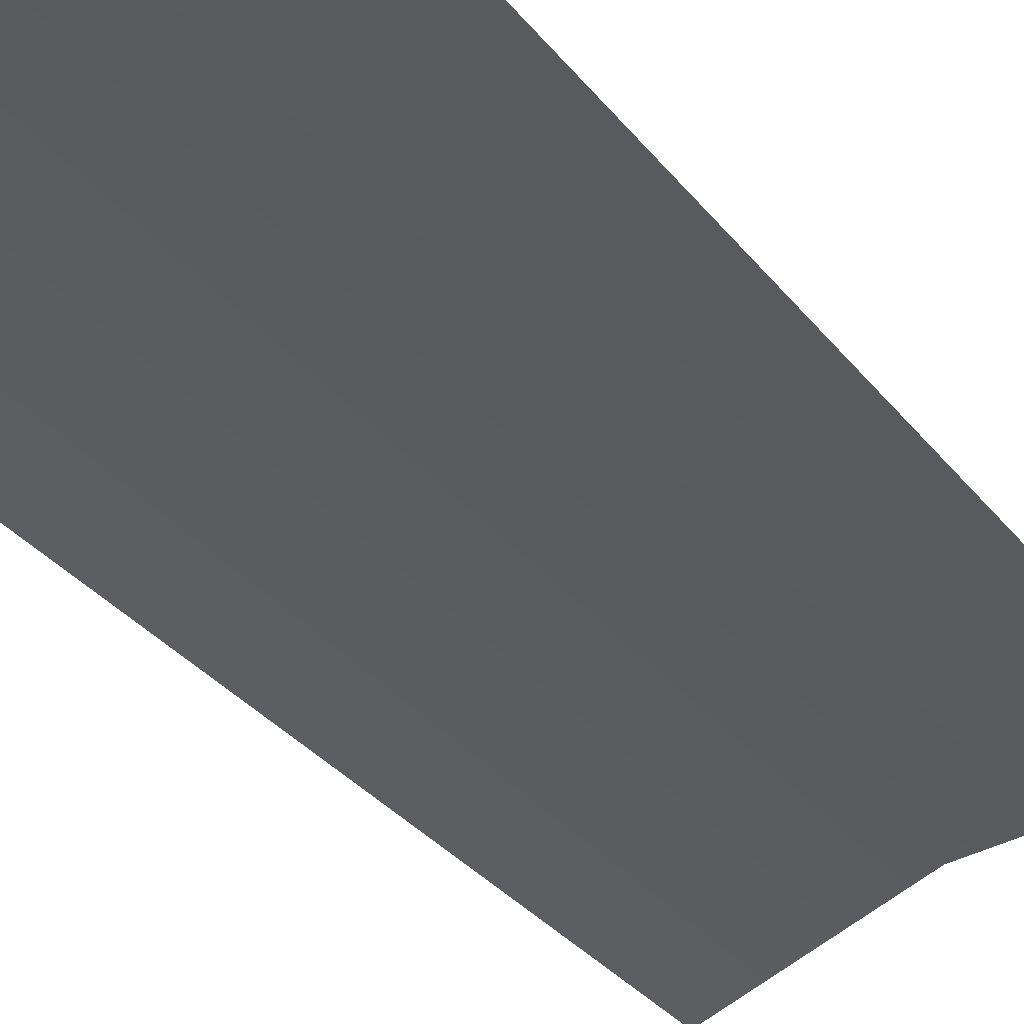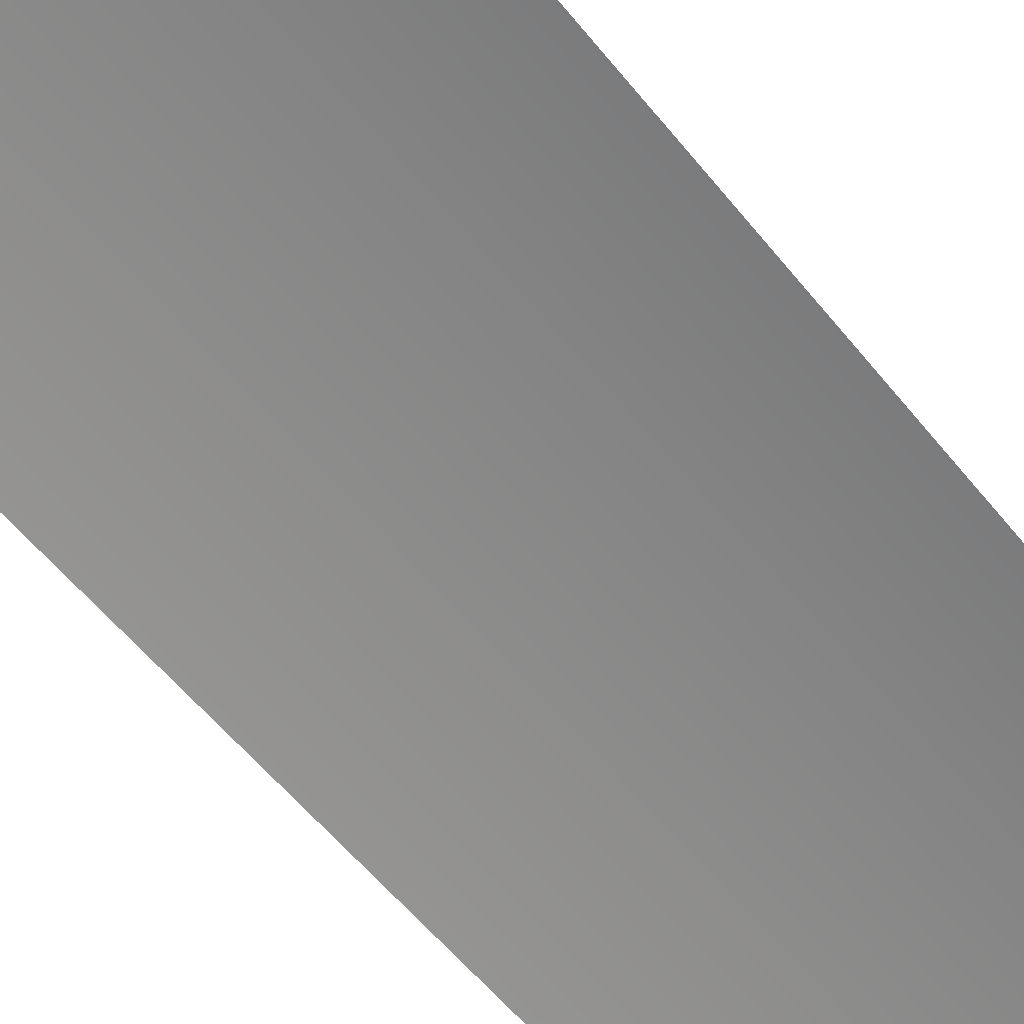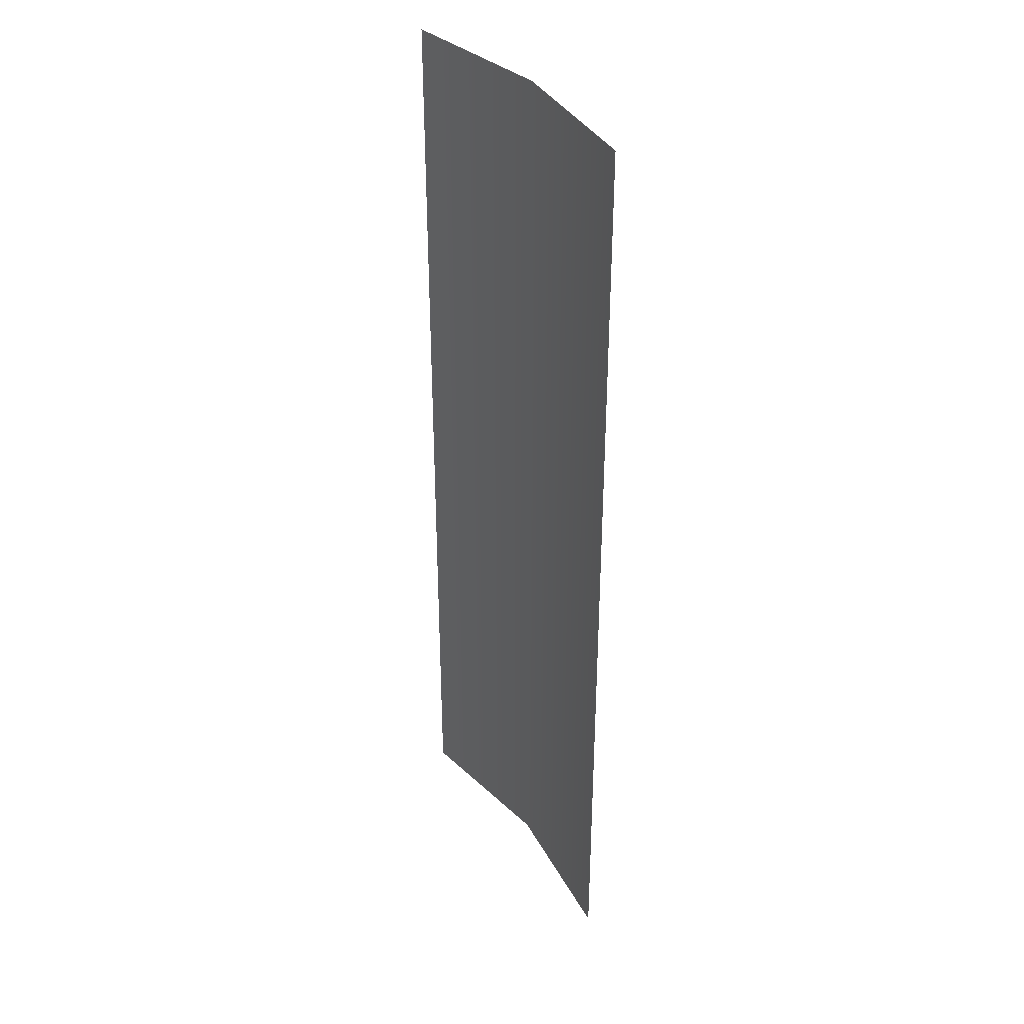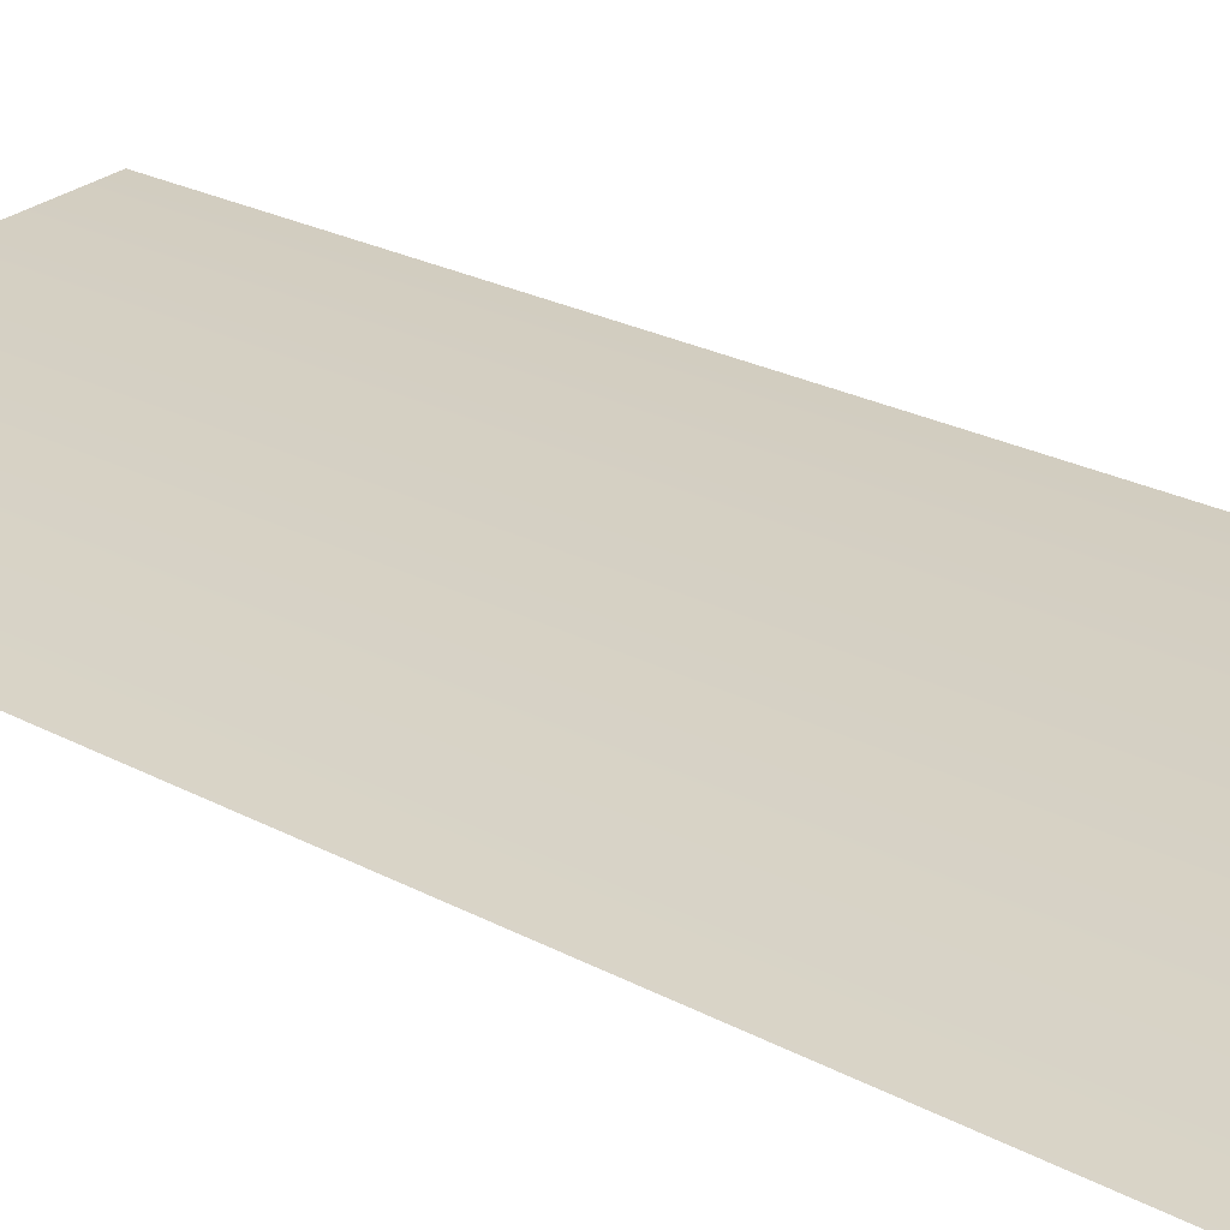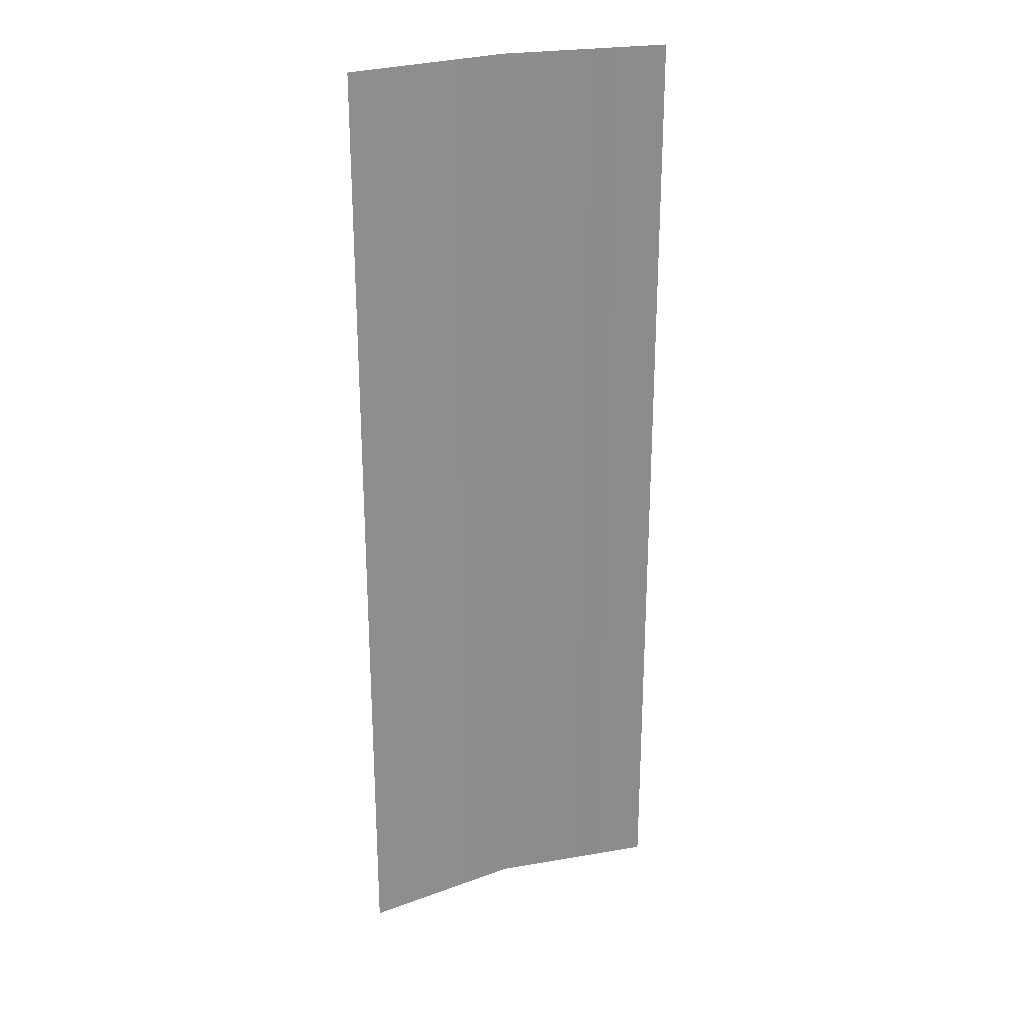
<metadata>
{"format":"obj","ext":"obj","renderer":"f3d","projection":"perspective","resolution":1024,"background":"white","views":[{"elev":-29.4,"azim":-150.6,"up":"+Z"},{"elev":-53.6,"azim":-142.9,"up":"+Z"},{"elev":35.8,"azim":-107.4,"up":"+Y"},{"elev":20.8,"azim":135.8,"up":"+Z"},{"elev":25.6,"azim":172.2,"up":"+Y"}]}
</metadata>
<code>
o #ID310
v -0.4105 -0.7288 -0.2335
v -0.4296 -0.6091 -0.2256
v -0.4296 -0.7288 -0.2256
v -0.4105 -0.6091 -0.2335
v -0.4501 -0.6091 -0.2229
v -0.4501 -0.7288 -0.2229
f 1 2 3
f 2 1 4
f 3 5 6
f 5 3 2

</code>
